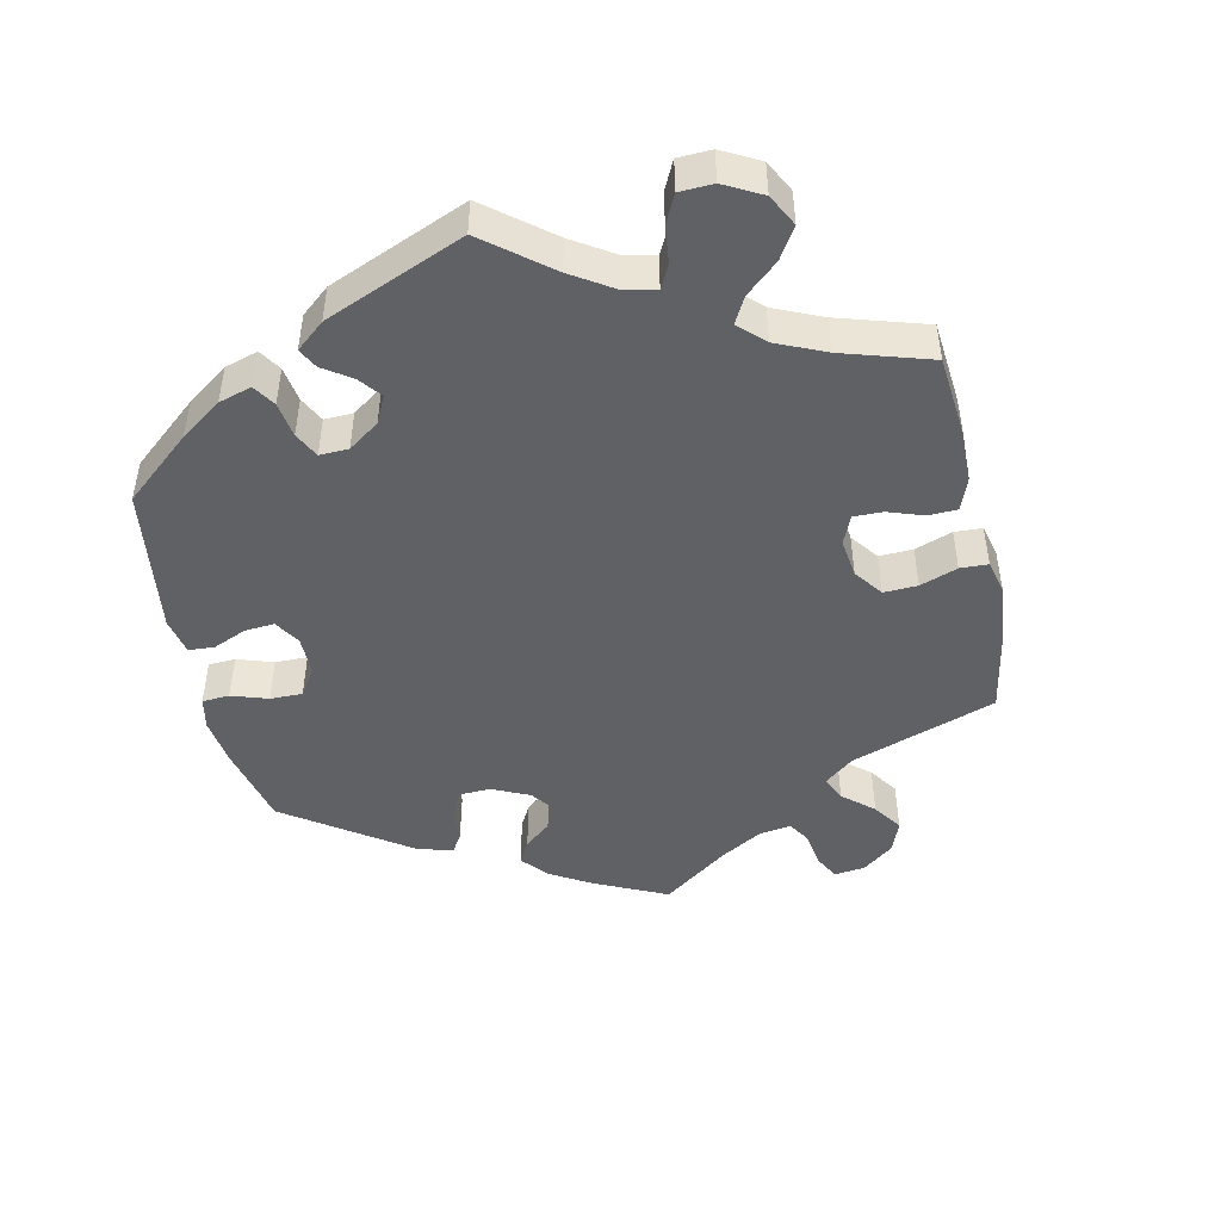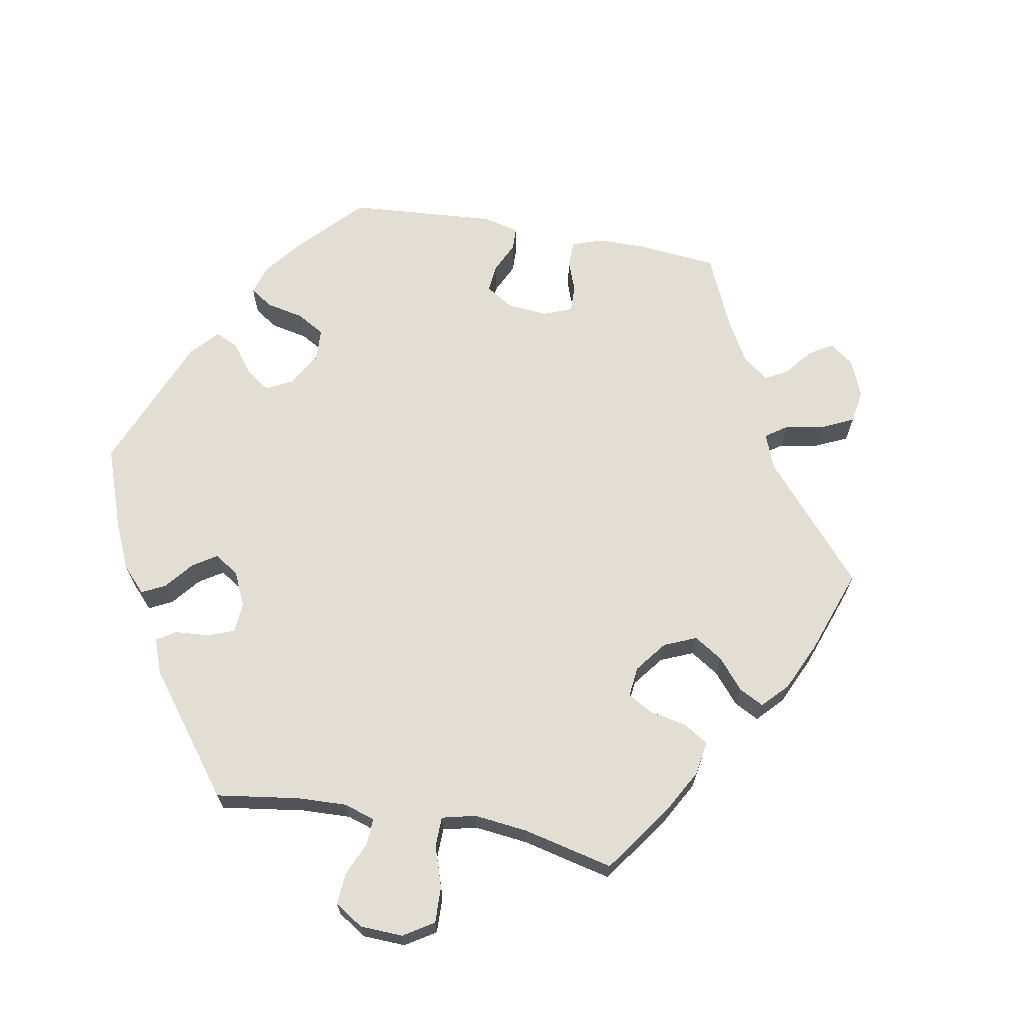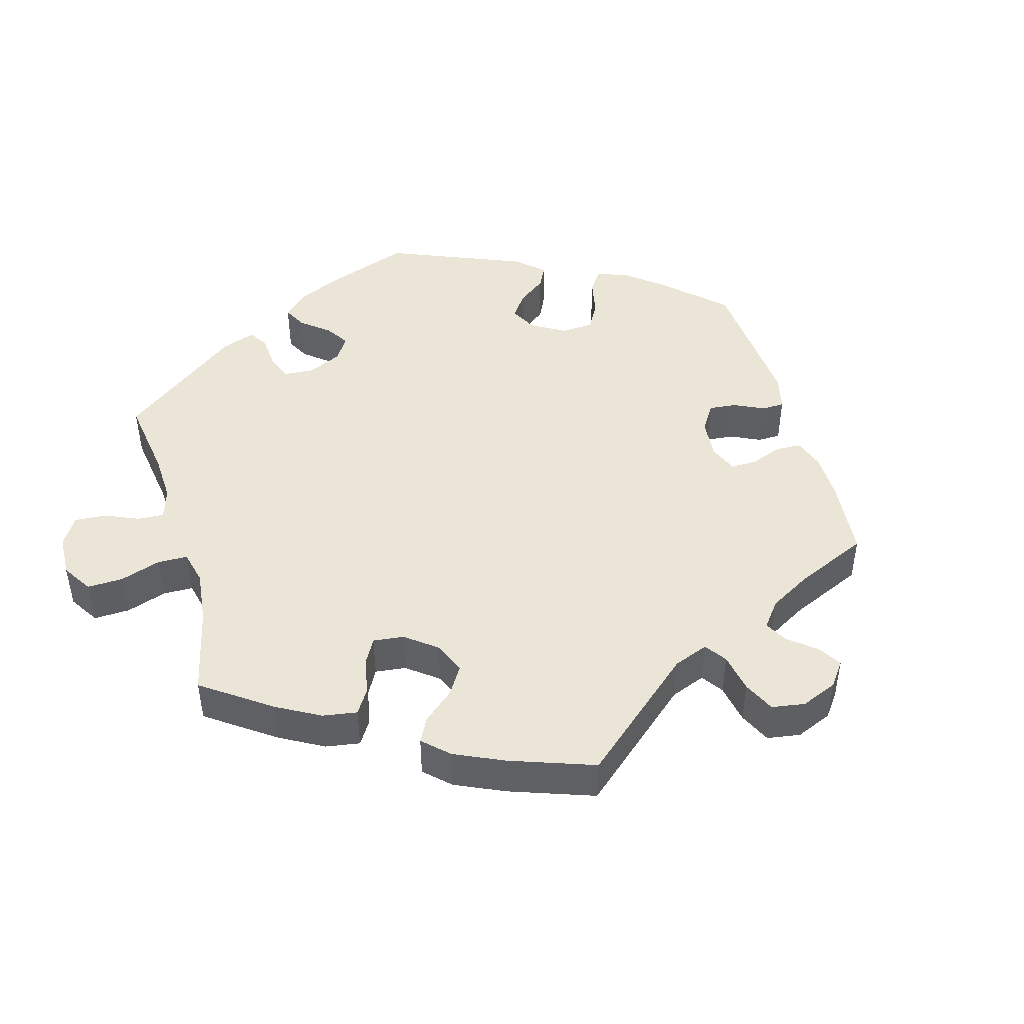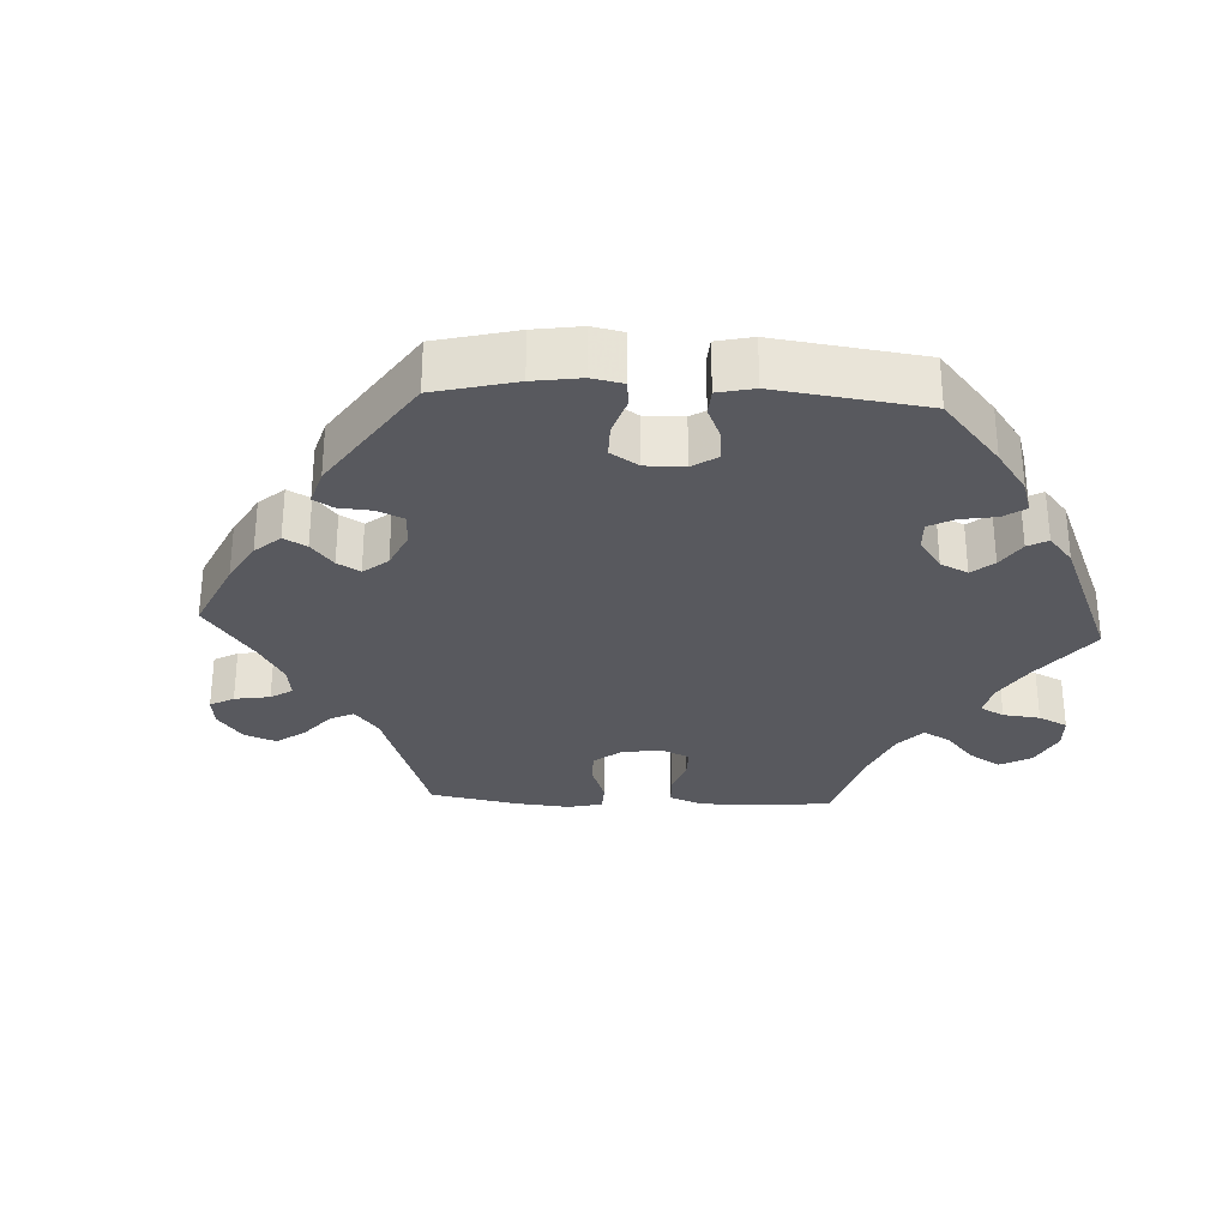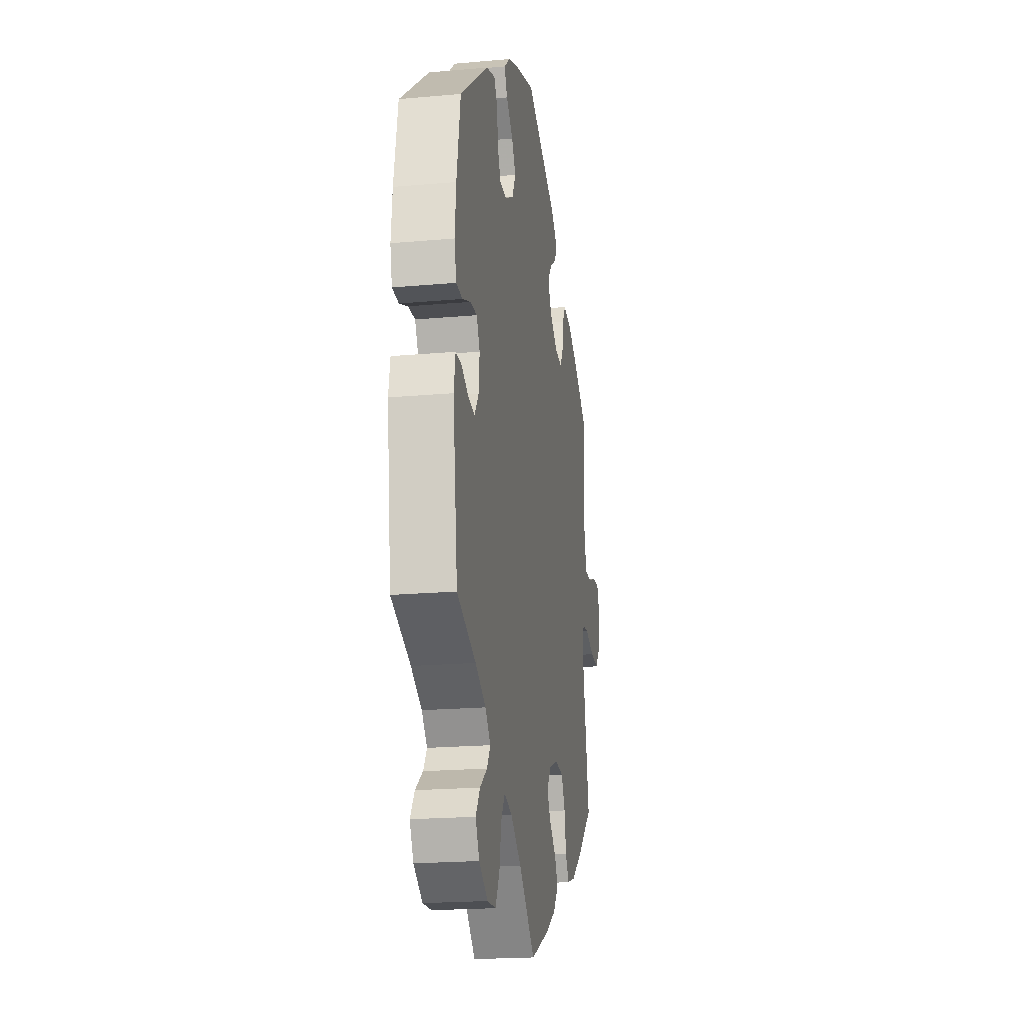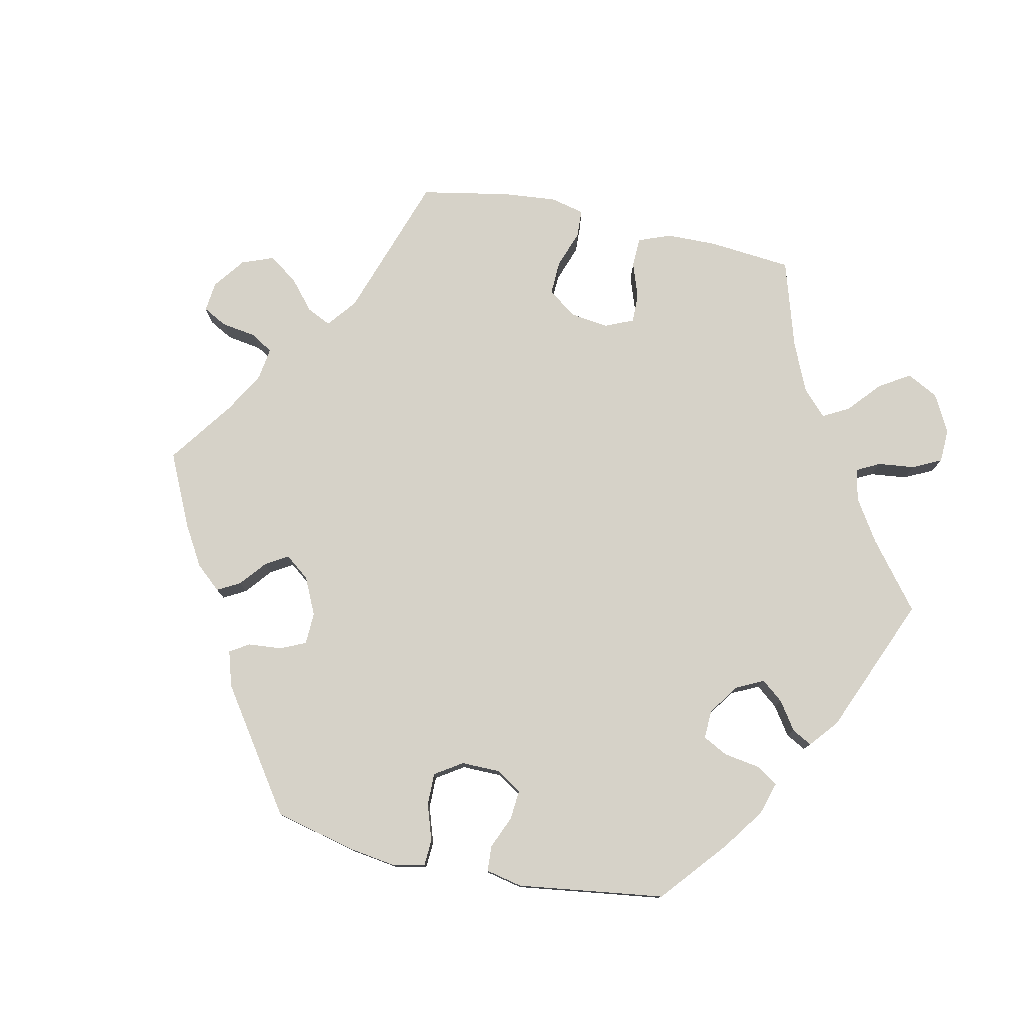
<metadata>
{"format":"obj","ext":"obj","renderer":"f3d","projection":"perspective","resolution":1024,"background":"white","views":[{"elev":-47.3,"azim":132.2,"up":"+Y"},{"elev":67.3,"azim":160.3,"up":"+Y"},{"elev":45.8,"azim":-136.0,"up":"+Y"},{"elev":-30.3,"azim":27.0,"up":"+Y"},{"elev":-20.0,"azim":99.4,"up":"+Z"},{"elev":78.0,"azim":42.0,"up":"+Y"}]}
</metadata>
<code>
v 0.112 0.07 0.545
v 0.175 0.07 0.52
v 0.209 0.07 0.49
v 0.192 0.07 0.456
v 0.152 0.07 0.42
v 0.129 0.07 0.381
v 0.15 0.07 0.34
v 0.198 0.07 0.313
v 0.24 0.07 0.315
v 0.258 0.07 0.353
v 0.264 0.07 0.403
v 0.284 0.07 0.433
v 0.334 0.07 0.417
v 0.5 0.07 0.289
v 0.522 0.07 0.169
v 0.529 0.07 0.098
v 0.518 0.07 0.051
v 0.481 0.07 0.049
v 0.434 0.07 0.067
v 0.394 0.07 0.069
v 0.375 0.07 0.033
v 0.38 0.07 -0.02
v 0.404 0.07 -0.055
v 0.443 0.07 -0.049
v 0.486 0.07 -0.028
v 0.518 0.07 -0.029
v 0.527 0.07 -0.08
v 0.5 0.07 -0.289
v 0.39 0.07 -0.333
v 0.329 0.07 -0.365
v 0.298 0.07 -0.399
v 0.318 0.07 -0.43
v 0.36 0.07 -0.461
v 0.385 0.07 -0.498
v 0.363 0.07 -0.54
v 0.312 0.07 -0.572
v 0.262 0.07 -0.57
v 0.238 0.07 -0.525
v 0.226 0.07 -0.466
v 0.204 0.07 -0.43
v 0.157 0.07 -0.444
v 0.096 0.07 -0.489
v 0.001 0.07 -0.578
v -0.106 0.07 -0.529
v -0.166 0.07 -0.493
v -0.197 0.07 -0.455
v -0.178 0.07 -0.419
v -0.138 0.07 -0.384
v -0.117 0.07 -0.349
v -0.143 0.07 -0.314
v -0.194 0.07 -0.293
v -0.243 0.07 -0.299
v -0.265 0.07 -0.341
v -0.275 0.07 -0.396
v -0.296 0.07 -0.429
v -0.343 0.07 -0.415
v -0.405 0.07 -0.371
v -0.501 0.07 -0.289
v -0.46 0.07 -0.078
v -0.468 0.07 -0.026
v -0.505 0.07 -0.023
v -0.558 0.07 -0.042
v -0.607 0.07 -0.046
v -0.637 0.07 -0.009
v -0.644 0.07 0.046
v -0.627 0.07 0.085
v -0.589 0.07 0.084
v -0.542 0.07 0.066
v -0.506 0.07 0.067
v -0.489 0.07 0.109
v -0.489 0.07 0.176
v -0.501 0.07 0.289
v -0.409 0.07 0.354
v -0.351 0.07 0.387
v -0.305 0.07 0.396
v -0.286 0.07 0.365
v -0.278 0.07 0.318
v -0.26 0.07 0.286
v -0.217 0.07 0.292
v -0.17 0.07 0.325
v -0.149 0.07 0.365
v -0.172 0.07 0.397
v -0.211 0.07 0.424
v -0.226 0.07 0.452
v -0.188 0.07 0.488
v -0.001 0.07 0.578
v 0.112 0 0.545
v 0.175 0 0.52
v 0.209 0 0.49
v 0.192 0 0.456
v 0.152 0 0.42
v 0.129 0 0.381
v 0.15 0 0.34
v 0.198 0 0.313
v 0.24 0 0.315
v 0.258 0 0.353
v 0.264 0 0.403
v 0.284 0 0.433
v 0.334 0 0.417
v 0.5 0 0.289
v 0.522 0 0.169
v 0.529 0 0.098
v 0.518 0 0.051
v 0.481 0 0.049
v 0.434 0 0.067
v 0.394 0 0.069
v 0.375 0 0.033
v 0.38 0 -0.02
v 0.404 0 -0.055
v 0.443 0 -0.049
v 0.486 0 -0.028
v 0.518 0 -0.029
v 0.527 0 -0.08
v 0.5 0 -0.289
v 0.39 0 -0.333
v 0.329 0 -0.365
v 0.298 0 -0.399
v 0.318 0 -0.43
v 0.36 0 -0.461
v 0.385 0 -0.498
v 0.363 0 -0.54
v 0.312 0 -0.572
v 0.262 0 -0.57
v 0.238 0 -0.525
v 0.226 0 -0.466
v 0.204 0 -0.43
v 0.157 0 -0.444
v 0.096 0 -0.489
v 0.001 0 -0.578
v -0.106 0 -0.529
v -0.166 0 -0.493
v -0.197 0 -0.455
v -0.178 0 -0.419
v -0.138 0 -0.384
v -0.117 0 -0.349
v -0.143 0 -0.314
v -0.194 0 -0.293
v -0.243 0 -0.299
v -0.265 0 -0.341
v -0.275 0 -0.396
v -0.296 0 -0.429
v -0.343 0 -0.415
v -0.405 0 -0.371
v -0.501 0 -0.289
v -0.46 0 -0.078
v -0.468 0 -0.026
v -0.505 0 -0.023
v -0.558 0 -0.042
v -0.607 0 -0.046
v -0.637 0 -0.009
v -0.644 0 0.046
v -0.627 0 0.085
v -0.589 0 0.084
v -0.542 0 0.066
v -0.506 0 0.067
v -0.489 0 0.109
v -0.489 0 0.176
v -0.501 0 0.289
v -0.409 0 0.354
v -0.351 0 0.387
v -0.305 0 0.396
v -0.286 0 0.365
v -0.278 0 0.318
v -0.26 0 0.286
v -0.217 0 0.292
v -0.17 0 0.325
v -0.149 0 0.365
v -0.172 0 0.397
v -0.211 0 0.424
v -0.226 0 0.452
v -0.188 0 0.488
v -0.001 0 0.578
f 82 83 84 85
f 81 82 85 86
f 80 81 86 1
f 74 75 76 77
f 74 77 78
f 71 72 73 74
f 70 71 74 78
f 69 70 78 79
f 65 66 67 68
f 65 68 69
f 64 65 69
f 61 62 63 64
f 60 61 64 69
f 56 57 58 59
f 56 59 60
f 53 54 55 56
f 52 53 56 60
f 51 52 60 69
f 45 46 47 48
f 45 48 49
f 42 43 44 45
f 41 42 45 49
f 40 41 49 50
f 36 37 38 39
f 36 39 40
f 35 36 40
f 32 33 34 35
f 31 32 35 40
f 30 31 40 50
f 26 27 28 29
f 24 25 26 29
f 23 24 29 30
f 22 23 30 50
f 16 17 18 19
f 16 19 20
f 15 16 20
f 14 15 20
f 13 14 20 21
f 10 11 12 13
f 9 10 13 21
f 2 3 4 5
f 80 1 2 5
f 80 5 6
f 79 80 6 7
f 69 79 7 8
f 22 50 51 69
f 21 22 69
f 8 9 21 69
f 171 170 169 168
f 172 171 168 167
f 87 172 167 166
f 163 162 161 160
f 164 163 160
f 160 159 158 157
f 164 160 157 156
f 165 164 156 155
f 154 153 152 151
f 155 154 151
f 155 151 150
f 150 149 148 147
f 155 150 147 146
f 145 144 143 142
f 146 145 142
f 142 141 140 139
f 146 142 139 138
f 155 146 138 137
f 134 133 132 131
f 135 134 131
f 131 130 129 128
f 135 131 128 127
f 136 135 127 126
f 125 124 123 122
f 126 125 122
f 126 122 121
f 121 120 119 118
f 126 121 118 117
f 136 126 117 116
f 115 114 113 112
f 115 112 111 110
f 116 115 110 109
f 136 116 109 108
f 105 104 103 102
f 106 105 102
f 106 102 101
f 106 101 100
f 107 106 100 99
f 99 98 97 96
f 107 99 96 95
f 91 90 89 88
f 91 88 87 166
f 92 91 166
f 93 92 166 165
f 94 93 165 155
f 155 137 136 108
f 155 108 107
f 155 107 95 94
f 1 87 88 2
f 2 88 89 3
f 3 89 90 4
f 4 90 91 5
f 5 91 92 6
f 6 92 93 7
f 7 93 94 8
f 8 94 95 9
f 9 95 96 10
f 10 96 97 11
f 11 97 98 12
f 12 98 99 13
f 13 99 100 14
f 14 100 101 15
f 15 101 102 16
f 16 102 103 17
f 17 103 104 18
f 18 104 105 19
f 19 105 106 20
f 20 106 107 21
f 21 107 108 22
f 22 108 109 23
f 23 109 110 24
f 24 110 111 25
f 25 111 112 26
f 26 112 113 27
f 27 113 114 28
f 28 114 115 29
f 29 115 116 30
f 30 116 117 31
f 31 117 118 32
f 32 118 119 33
f 33 119 120 34
f 34 120 121 35
f 35 121 122 36
f 36 122 123 37
f 37 123 124 38
f 38 124 125 39
f 39 125 126 40
f 40 126 127 41
f 41 127 128 42
f 42 128 129 43
f 43 129 130 44
f 44 130 131 45
f 45 131 132 46
f 46 132 133 47
f 47 133 134 48
f 48 134 135 49
f 49 135 136 50
f 50 136 137 51
f 51 137 138 52
f 52 138 139 53
f 53 139 140 54
f 54 140 141 55
f 55 141 142 56
f 56 142 143 57
f 57 143 144 58
f 58 144 145 59
f 59 145 146 60
f 60 146 147 61
f 61 147 148 62
f 62 148 149 63
f 63 149 150 64
f 64 150 151 65
f 65 151 152 66
f 66 152 153 67
f 67 153 154 68
f 68 154 155 69
f 69 155 156 70
f 70 156 157 71
f 71 157 158 72
f 72 158 159 73
f 73 159 160 74
f 74 160 161 75
f 75 161 162 76
f 76 162 163 77
f 77 163 164 78
f 78 164 165 79
f 79 165 166 80
f 80 166 167 81
f 81 167 168 82
f 82 168 169 83
f 83 169 170 84
f 84 170 171 85
f 85 171 172 86
f 86 172 87 1

</code>
